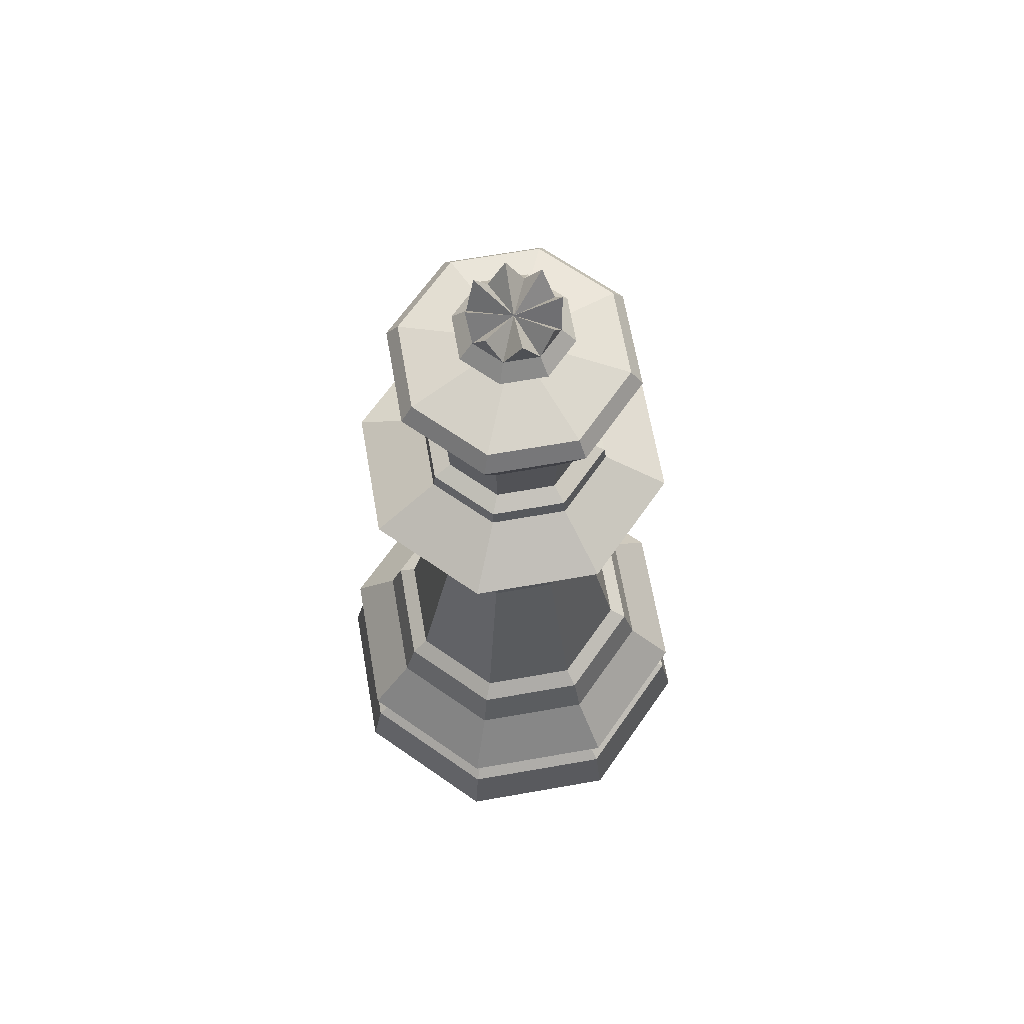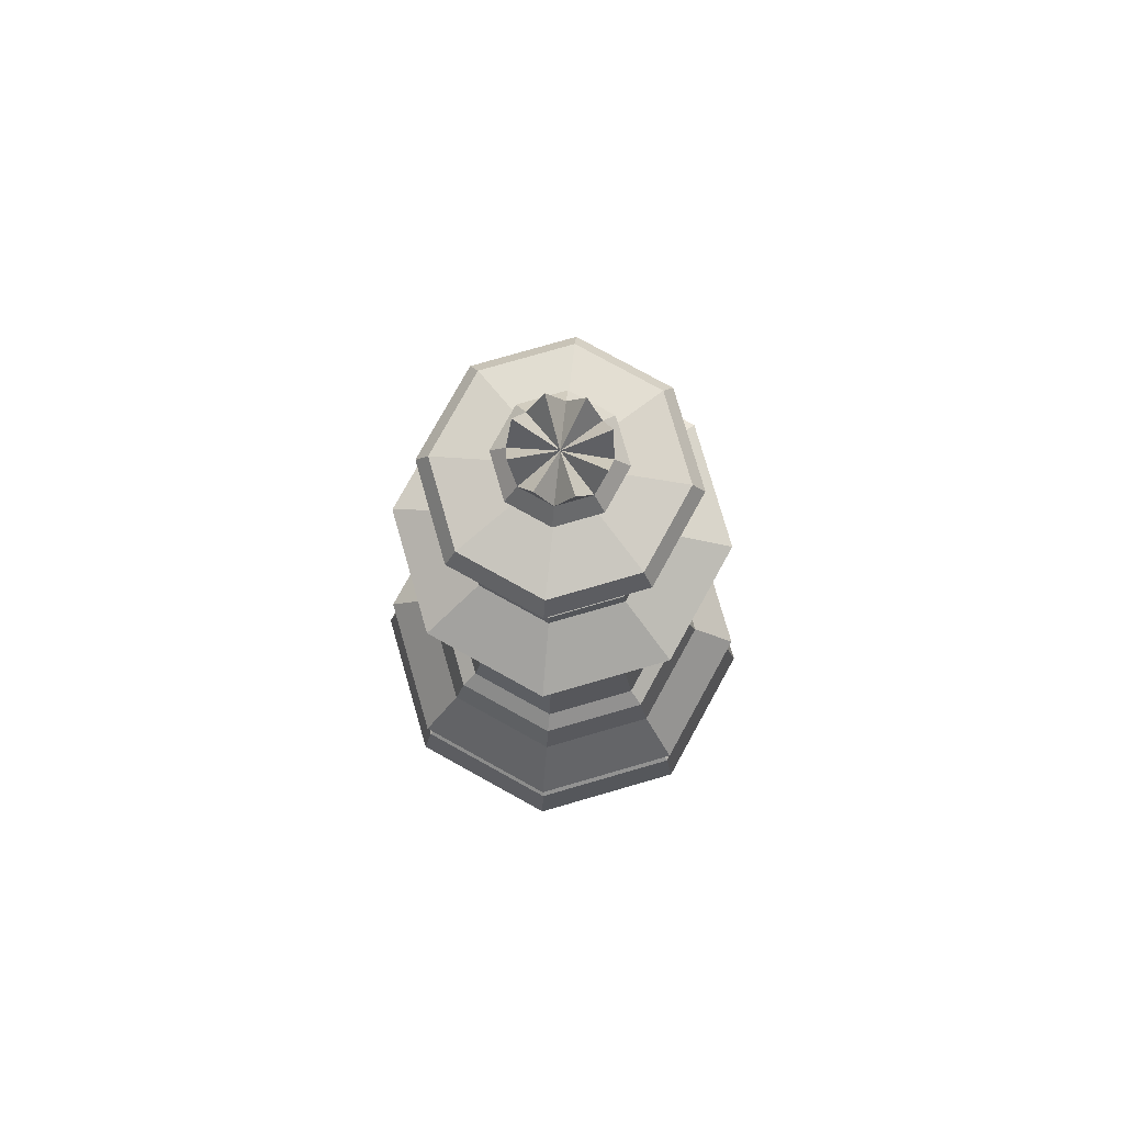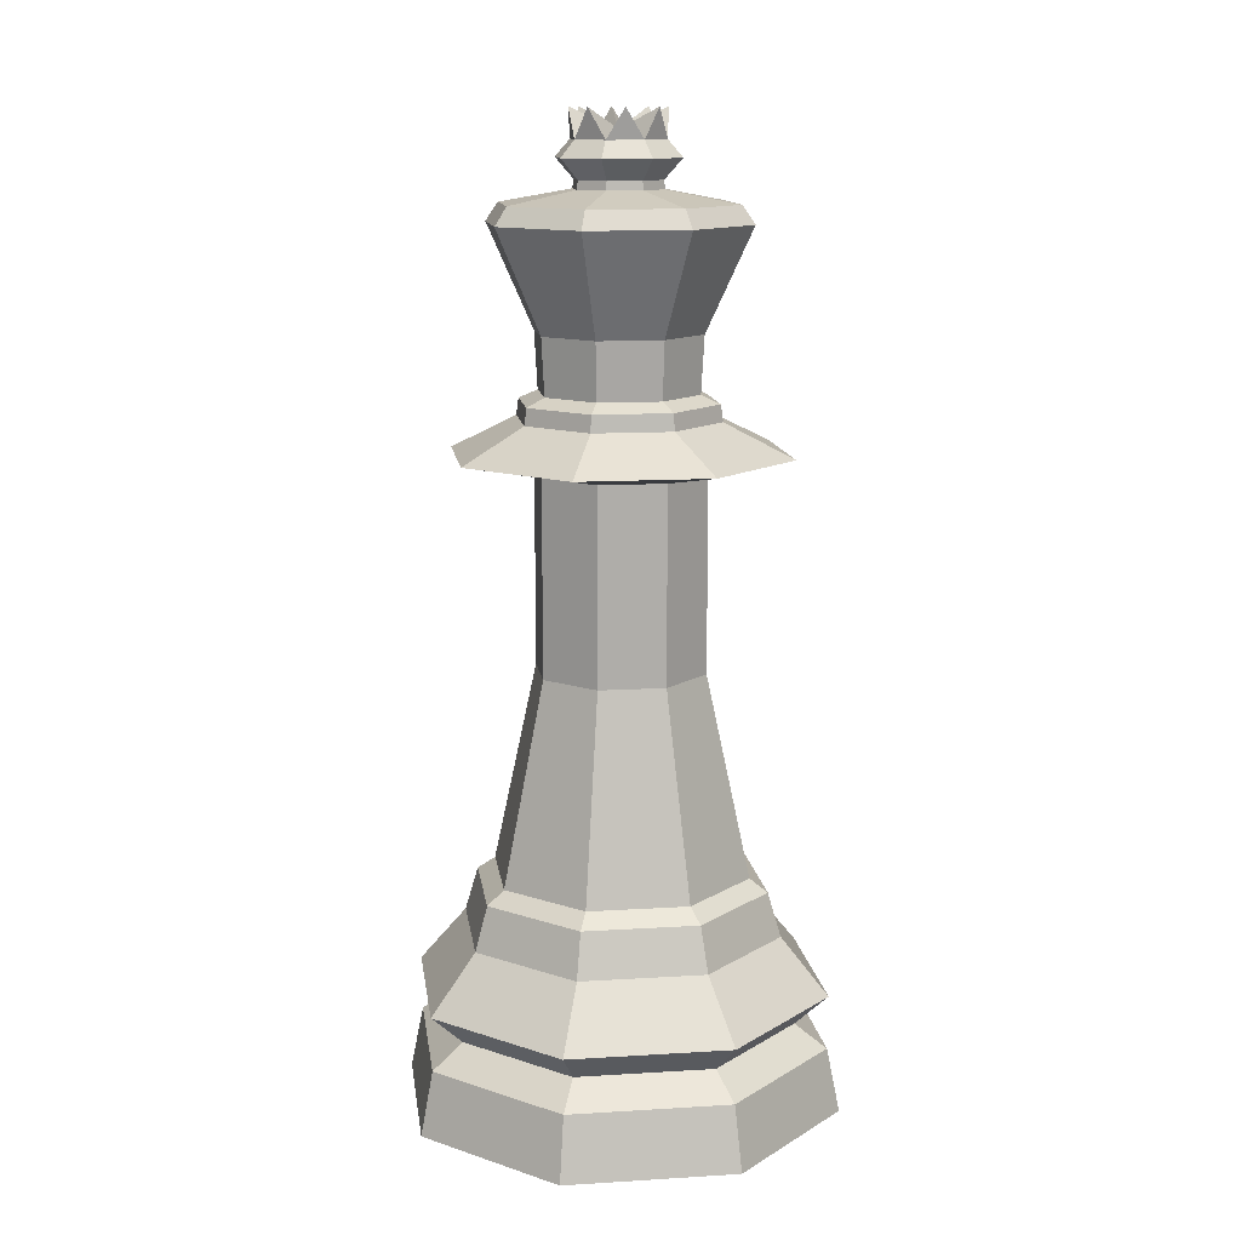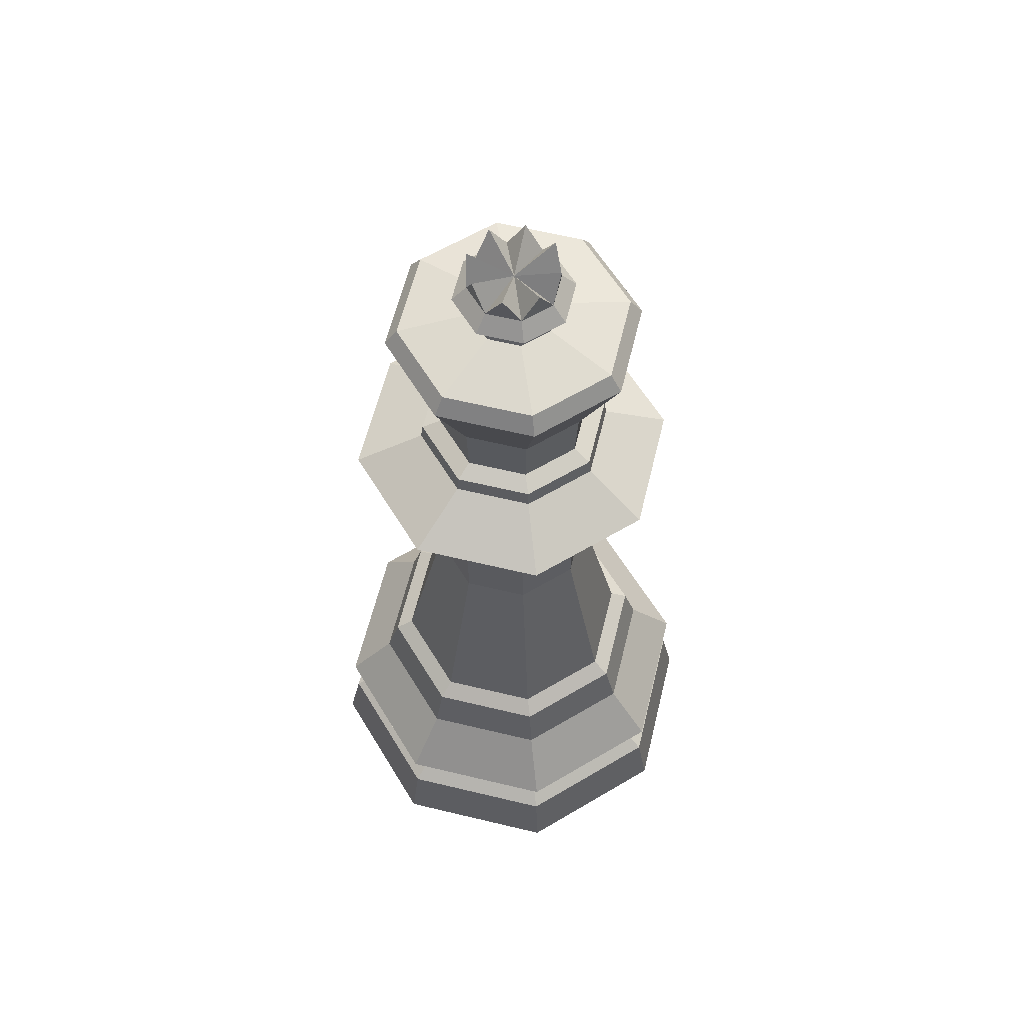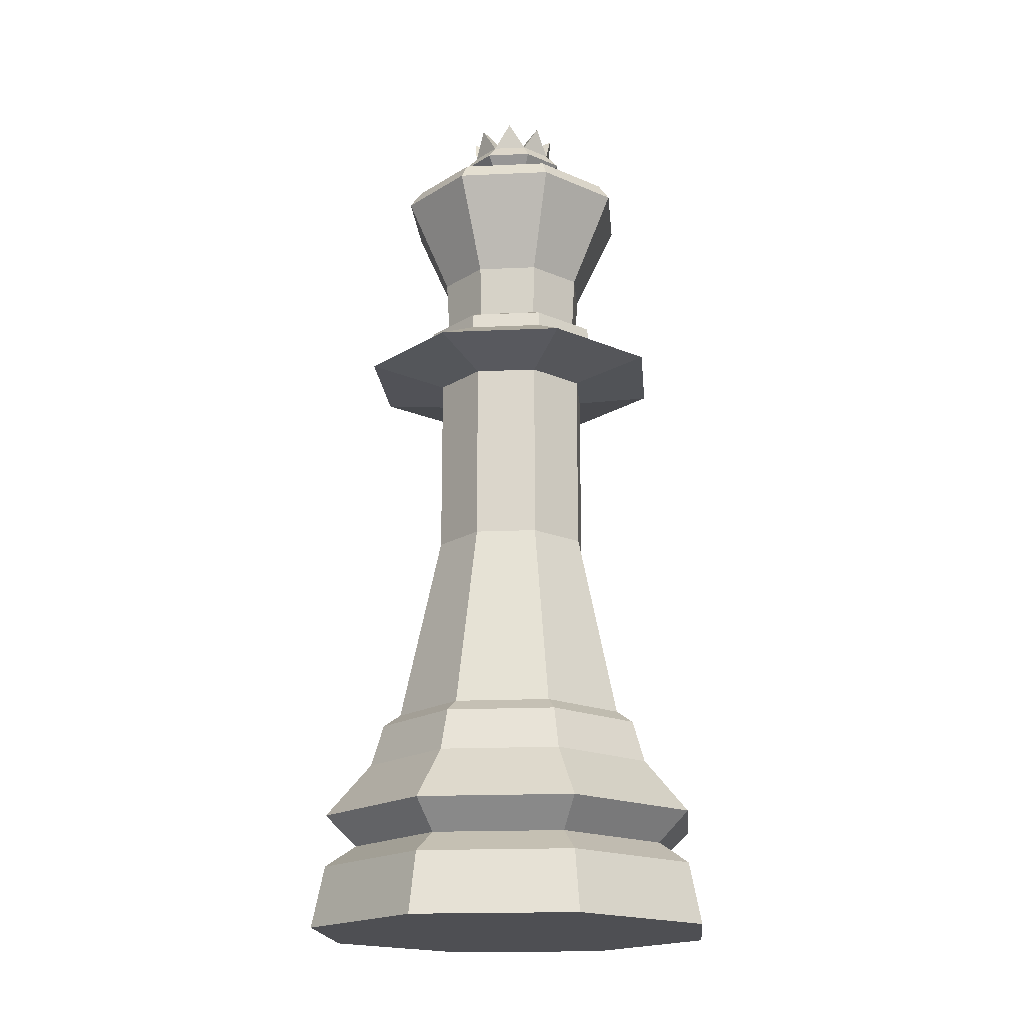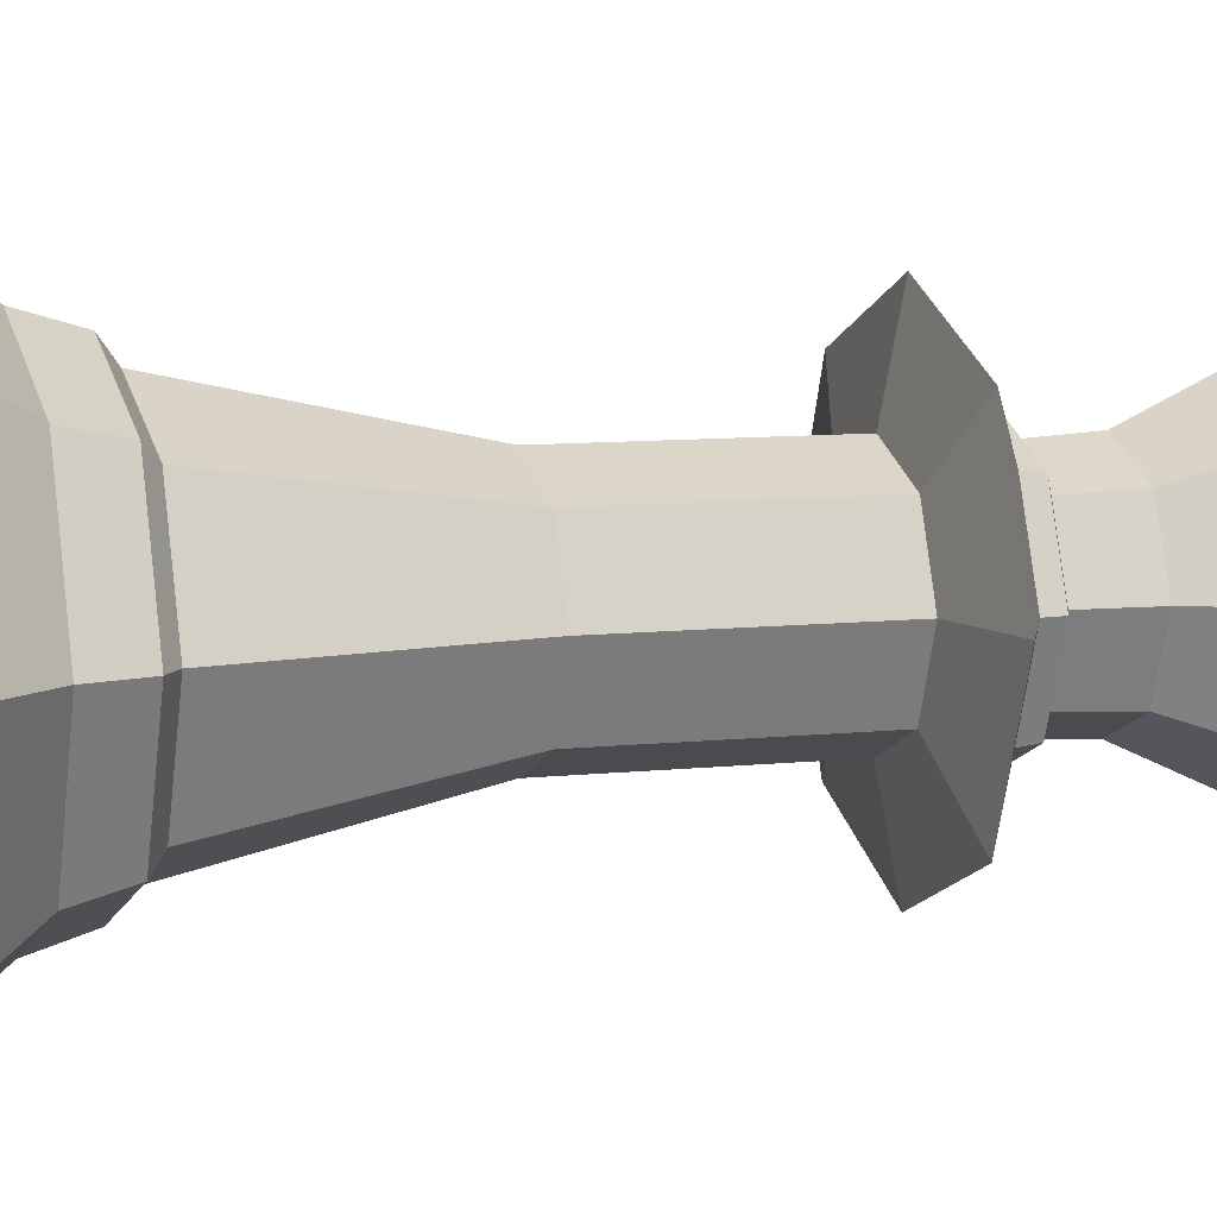
<metadata>
{"format":"obj","ext":"obj","renderer":"f3d","projection":"perspective","resolution":1024,"background":"white","views":[{"elev":66.5,"azim":147.5,"up":"+Y"},{"elev":78.1,"azim":-38.6,"up":"+Y"},{"elev":13.0,"azim":-30.5,"up":"+Y"},{"elev":60.9,"azim":171.3,"up":"+Y"},{"elev":-18.2,"azim":117.5,"up":"+Y"},{"elev":8.0,"azim":72.0,"up":"+Z"}]}
</metadata>
<code>
o Sphere
v -0.4705 9.13 0
v -0.6123 8.971 0
v -0.4387 8.777 0
v -0.3384 9.13 -0.3188
v -0.4387 8.971 -0.419
v -0.316 8.777 -0.2963
v -0.01968 9.13 -0.4508
v -0.01965 8.971 -0.5926
v -0.01965 8.777 -0.419
v 0.2991 9.13 -0.3188
v 0.3994 8.971 -0.419
v 0.2767 8.777 -0.2963
v 0.4311 9.13 -0
v 0.573 8.971 0
v 0.3994 8.777 0
v 0.2991 9.13 0.3188
v 0.3994 8.971 0.419
v 0.2767 8.777 0.2963
v -0.01968 9.13 0.4508
v -0.01965 8.971 0.5926
v -0.01965 8.777 0.419
v -0.01968 9.216 0
v -0.3384 9.13 0.3188
v -0.4387 8.971 0.419
v -0.316 8.777 0.2963
v -0 0.05304 -2.154
v 1.523 0.05304 -1.523
v 2.154 0.05304 -0
v 1.523 0.05304 1.523
v -1e-06 0.05304 2.154
v -1.523 0.05304 1.523
v -2.154 0.05304 -2e-06
v -1.523 0.05304 -1.523
v -0 0.6751 -2.026
v 1.433 0.6751 -1.433
v 2.026 0.6751 -0
v 1.433 0.6751 1.433
v -1e-06 0.6751 2.026
v -1.433 0.6751 1.433
v -2.026 0.6751 -2e-06
v -1.433 0.6751 -1.433
v -0 1.203 -2.032
v 1.437 1.203 -1.437
v 2.032 1.203 -0
v 1.437 1.203 1.437
v -1e-06 1.203 2.032
v -1.437 1.203 1.437
v -2.032 1.203 -2e-06
v -1.437 1.203 -1.437
v 0 0.897 -1.708
v 1.208 0.897 -1.208
v 1.708 0.897 -0
v 1.208 0.897 1.208
v -1e-06 0.897 1.708
v -1.208 0.897 1.208
v -1.708 0.897 -2e-06
v -1.208 0.897 -1.208
v 0 2.311 -1.255
v 0.8873 2.311 -0.8873
v 1.255 2.311 -0
v 0.8873 2.311 0.8873
v -0 2.311 1.255
v -0.8873 2.311 0.8873
v -1.255 2.311 -1e-06
v -0.8873 2.311 -0.8873
v 0 2.185 -1.433
v 1.014 2.185 -1.014
v 1.433 2.185 -0
v 1.014 2.185 1.014
v -0 2.185 1.433
v -1.014 2.185 1.014
v -1.433 2.185 -2e-06
v -1.014 2.185 -1.014
v 1.105 1.756 -1.105
v 1.563 1.756 -0
v 1.105 1.756 1.105
v -0 1.756 1.563
v -1.105 1.756 1.105
v -1.563 1.756 -2e-06
v -1.105 1.756 -1.105
v 0 1.756 -1.563
v 0 4.269 -0.8252
v 0.5835 4.269 -0.5835
v 0.8252 4.269 -0
v 0.5835 4.269 0.5835
v -0 4.269 0.8252
v -0.5835 4.269 0.5835
v -0.8252 4.269 -1e-06
v -0.5835 4.269 -0.5835
v 0 6.145 -0.8252
v 0.5835 6.145 -0.5835
v 0.8252 6.145 -0
v 0.5835 6.145 0.5835
v -0 6.145 0.8252
v -0.5835 6.145 0.5835
v -0.8252 6.145 -1e-06
v -0.5835 6.145 -0.5835
v 0 6.307 -1.635
v 1.156 6.307 -1.156
v 1.635 6.307 -0
v 1.156 6.307 1.156
v -0 6.307 1.635
v -1.156 6.307 1.156
v -1.635 6.307 -2e-06
v -1.156 6.307 -1.156
v -0.02018 6.63 -0.9758
v 0.6698 6.63 -0.69
v 0.9557 6.63 -0
v 0.6698 6.63 0.69
v -0.02018 6.63 0.9758
v -0.7102 6.63 0.69
v -0.996 6.63 -1e-06
v -0.7102 6.63 -0.69
v -0.02018 6.791 -0.9539
v 0.6543 6.791 -0.6745
v 0.9337 6.791 -0
v 0.6543 6.791 0.6745
v -0.02018 6.791 0.9538
v -0.6947 6.791 0.6745
v -0.974 6.791 -1e-06
v -0.6947 6.791 -0.6745
v -0.02018 6.872 -0.7683
v 0.5231 6.872 -0.5433
v 0.7481 6.872 -0
v 0.5231 6.872 0.5433
v -0.02018 6.872 0.7683
v -0.5635 6.872 0.5433
v -0.7885 6.872 -1e-06
v -0.5635 6.872 -0.5433
v -0.02018 8.393 -1.253
v 0.8656 8.393 -0.8858
v 1.233 8.393 -0
v 0.8656 8.393 0.8858
v -0.02018 8.393 1.253
v -0.906 8.393 0.8858
v -1.273 8.393 -1e-06
v -0.906 8.393 -0.8858
v -0.02018 7.416 -0.7996
v -0.5856 7.416 -0.5654
v -0.8198 7.416 -1e-06
v -0.5856 7.416 0.5654
v 0.5452 7.416 0.5654
v 0.7794 7.416 -0
v 0.5452 7.416 -0.5654
v -0.02018 7.416 0.7996
v -0.02018 8.567 -1.131
v 0.7799 8.567 -0.8
v 1.111 8.567 -0
v 0.7799 8.567 0.8
v -0.02018 8.567 1.131
v -0.8202 8.567 0.8
v -1.152 8.567 -1e-06
v -0.8202 8.567 -0.8
v -0.02024 8.693 -0.4296
v 0.2835 8.693 -0.3038
v 0.4093 8.693 -0
v 0.2835 8.693 0.3038
v -0.02024 8.693 0.4296
v -0.324 8.693 0.3038
v -0.4498 8.693 -1e-06
v -0.324 8.693 -0.3038
v -0.4362 9.414 0.1725
v -0.1922 9.414 0.4165
v 0.1528 9.414 0.4165
v 0.3968 9.414 0.1725
v 0.3968 9.414 -0.1725
v 0.1528 9.414 -0.4165
v -0.1922 9.414 -0.4165
v -0.4362 9.414 -0.1725
f 2 1 4 5
f 3 2 5 6
f 5 4 7 8
f 6 5 8 9
f 8 7 10 11
f 9 8 11 12
f 11 10 13 14
f 12 11 14 15
f 15 14 17 18
f 14 13 16 17
f 18 17 20 21
f 17 16 19 20
f 21 20 24 25
f 20 19 23 24
f 25 24 2 3
f 24 23 1 2
f 74 67 68 75
f 52 44 45 53
f 53 45 46 54
f 29 37 38 30
f 28 36 37 29
f 81 66 67 74
f 54 46 47 55
f 55 47 48 56
f 31 39 40 32
f 30 38 39 31
f 80 73 66 81
f 48 79 80 49
f 49 80 81 42
f 41 57 50 34
f 40 56 57 41
f 79 72 73 80
f 42 81 74 43
f 43 74 75 44
f 35 51 52 36
f 34 50 51 35
f 77 70 71 78
f 46 77 78 47
f 44 75 76 45
f 36 52 53 37
f 38 54 55 39
f 78 71 72 79
f 47 78 79 48
f 45 76 77 46
f 37 53 54 38
f 39 55 56 40
f 67 59 60 68
f 68 60 61 69
f 73 65 58 66
f 72 64 65 73
f 66 58 59 67
f 76 69 70 77
f 56 48 49 57
f 57 49 42 50
f 33 41 34 26
f 32 40 41 33
f 32 33 26 27 28 29 30 31
f 26 34 35 27
f 27 35 36 28
f 51 43 44 52
f 50 42 43 51
f 75 68 69 76
f 71 63 64 72
f 69 61 62 70
f 70 62 63 71
f 63 62 86 87
f 62 61 85 86
f 60 59 83 84
f 64 63 87 88
f 58 65 89 82
f 61 60 84 85
f 59 58 82 83
f 65 64 88 89
f 85 84 92 93
f 84 83 91 92
f 89 88 96 97
f 87 86 94 95
f 86 85 93 94
f 83 82 90 91
f 82 89 97 90
f 88 87 95 96
f 96 95 103 104
f 93 92 100 101
f 92 91 99 100
f 97 96 104 105
f 95 94 102 103
f 94 93 101 102
f 91 90 98 99
f 90 97 105 98
f 102 101 109 110
f 99 98 106 107
f 98 105 113 106
f 104 103 111 112
f 101 100 108 109
f 100 99 107 108
f 105 104 112 113
f 103 102 110 111
f 113 112 120 121
f 111 110 118 119
f 110 109 117 118
f 107 106 114 115
f 106 113 121 114
f 112 111 119 120
f 109 108 116 117
f 108 107 115 116
f 117 116 124 125
f 116 115 123 124
f 121 120 128 129
f 119 118 126 127
f 118 117 125 126
f 115 114 122 123
f 114 121 129 122
f 120 119 127 128
f 138 139 137 130
f 140 141 135 136
f 142 143 132 133
f 143 144 131 132
f 139 140 136 137
f 141 145 134 135
f 145 142 133 134
f 144 138 130 131
f 123 122 138 144
f 126 125 142 145
f 127 126 145 141
f 129 128 140 139
f 124 123 144 143
f 125 124 143 142
f 128 127 141 140
f 122 129 139 138
f 134 133 149 150
f 131 130 146 147
f 130 137 153 146
f 136 135 151 152
f 133 132 148 149
f 132 131 147 148
f 137 136 152 153
f 135 134 150 151
f 149 148 156 157
f 148 147 155 156
f 153 152 160 161
f 151 150 158 159
f 150 149 157 158
f 147 146 154 155
f 146 153 161 154
f 152 151 159 160
f 3 160 159 25
f 25 159 158 21
f 21 158 157 18
f 18 157 156 15
f 15 156 155 12
f 12 155 154 9
f 9 154 161 6
f 6 161 160 3
f 23 19 163
f 19 16 164
f 16 13 165
f 13 10 166
f 7 167 10
f 4 168 7
f 4 1 169
f 1 23 162
f 22 168 4
f 4 169 22
f 22 169 1
f 22 1 162
f 22 162 23
f 22 23 163
f 22 163 19
f 22 19 164
f 22 164 16
f 22 16 165
f 22 165 13
f 22 13 166
f 22 166 10
f 10 167 22
f 167 7 22
f 22 7 168

</code>
